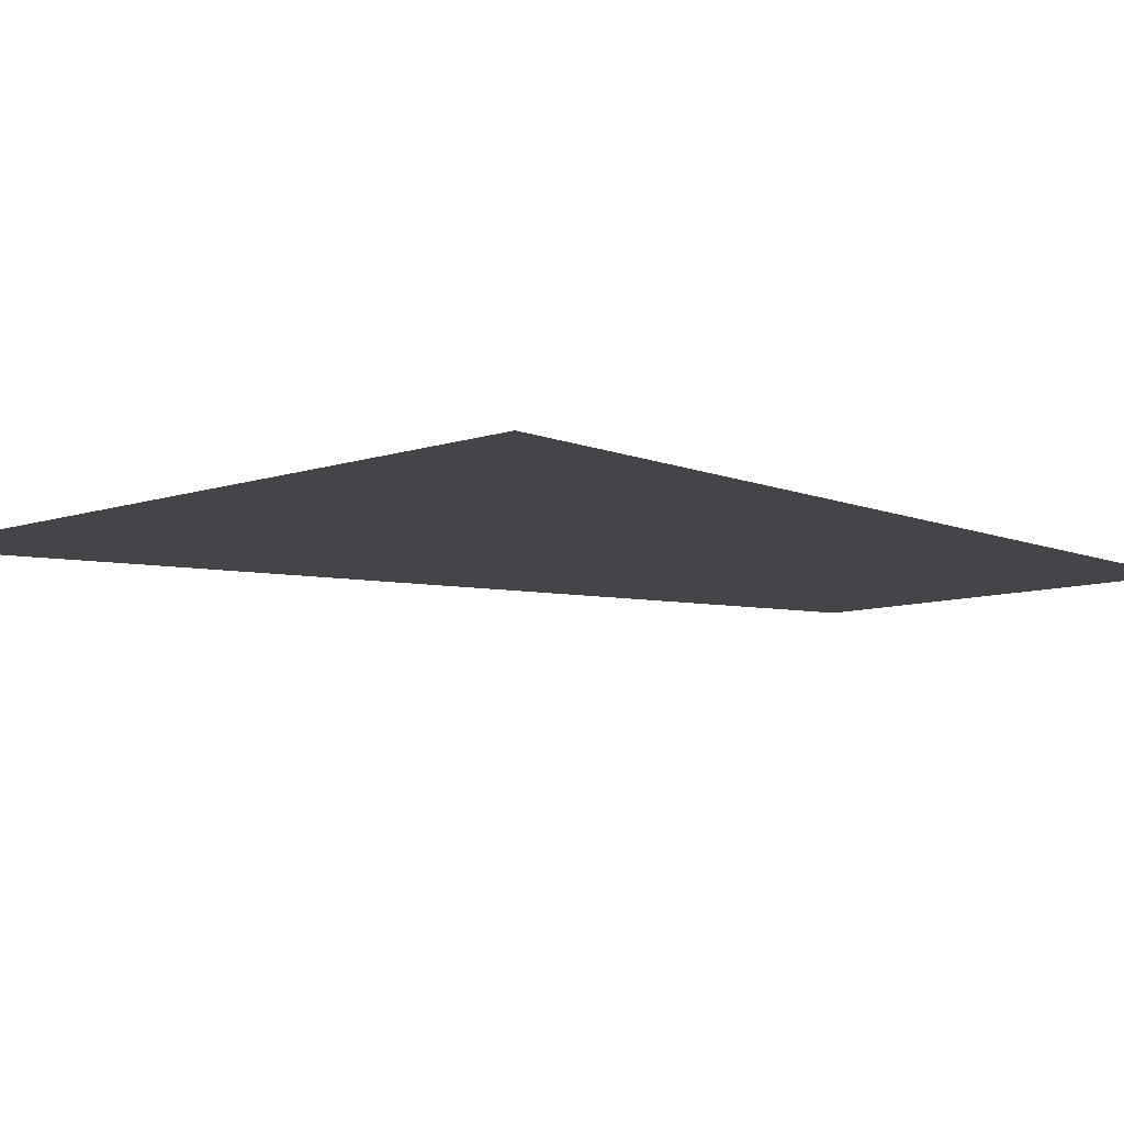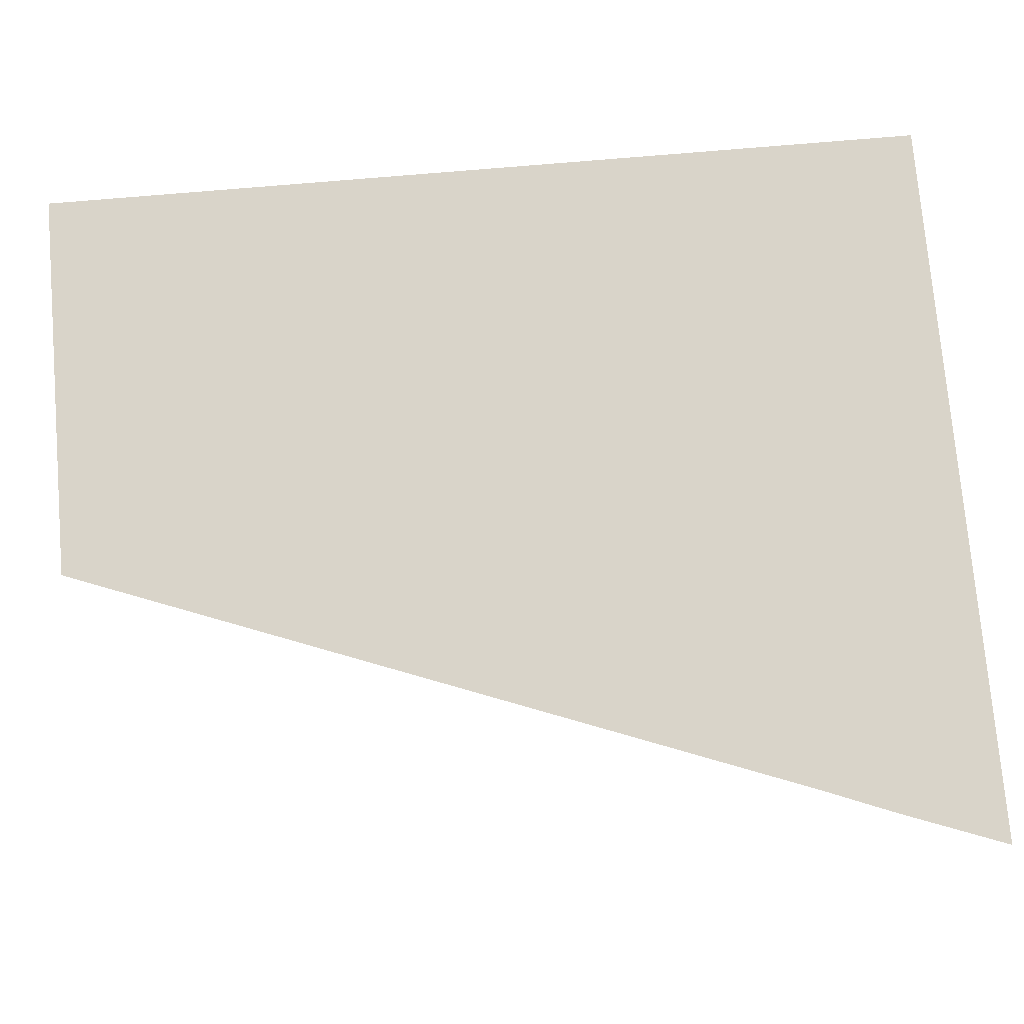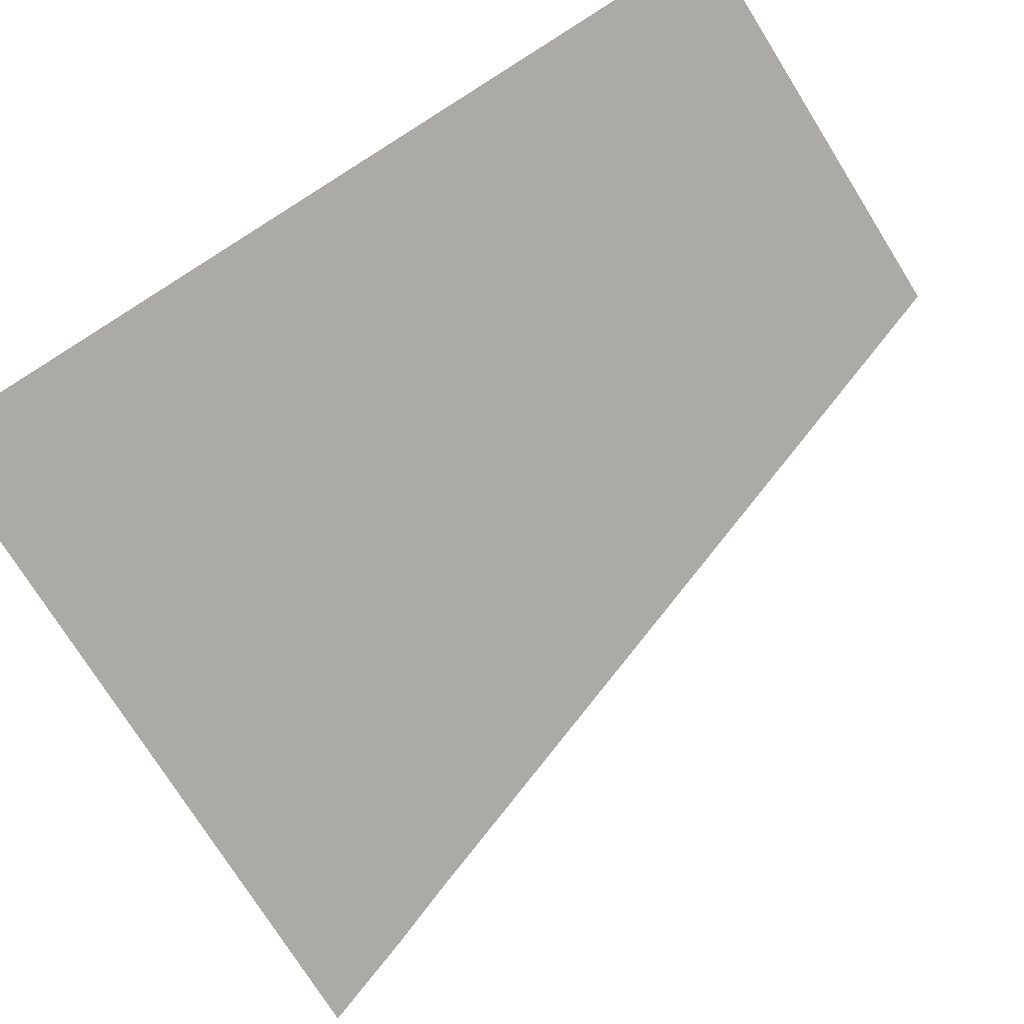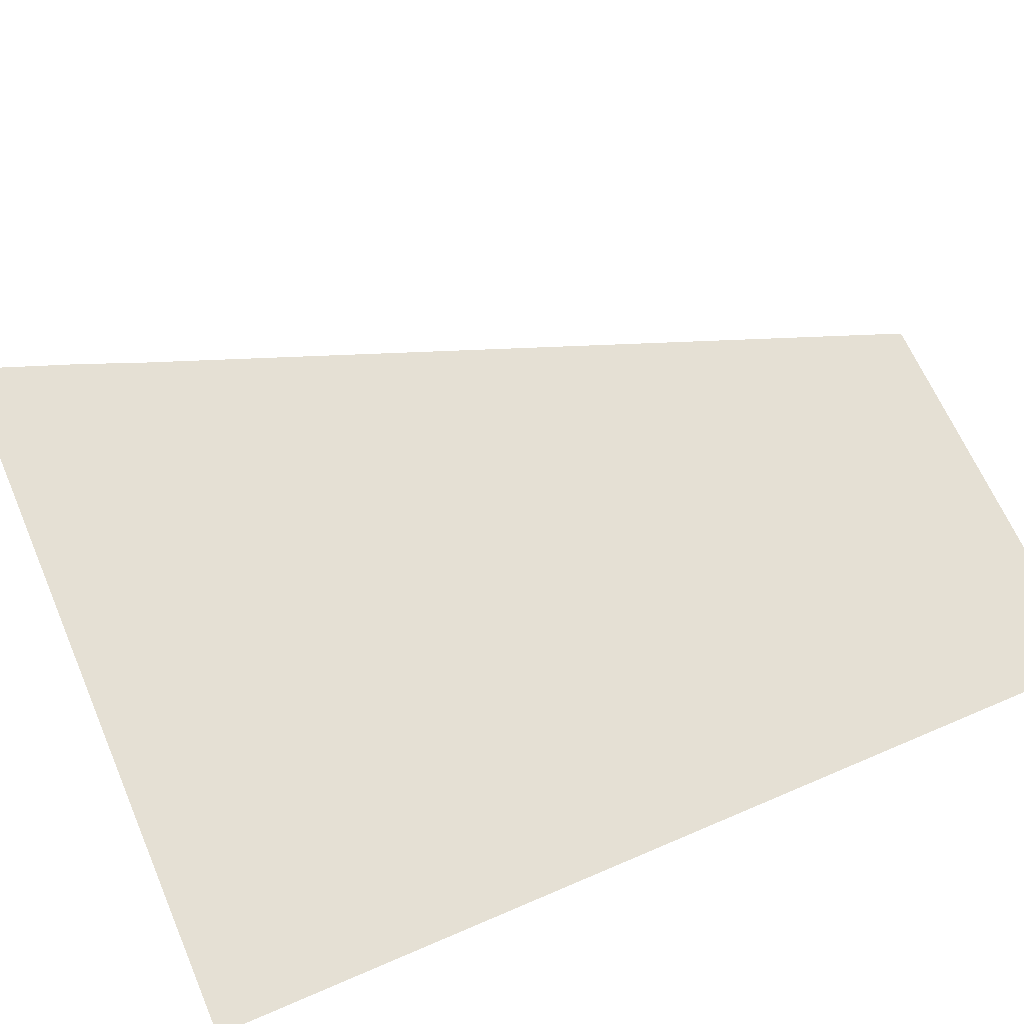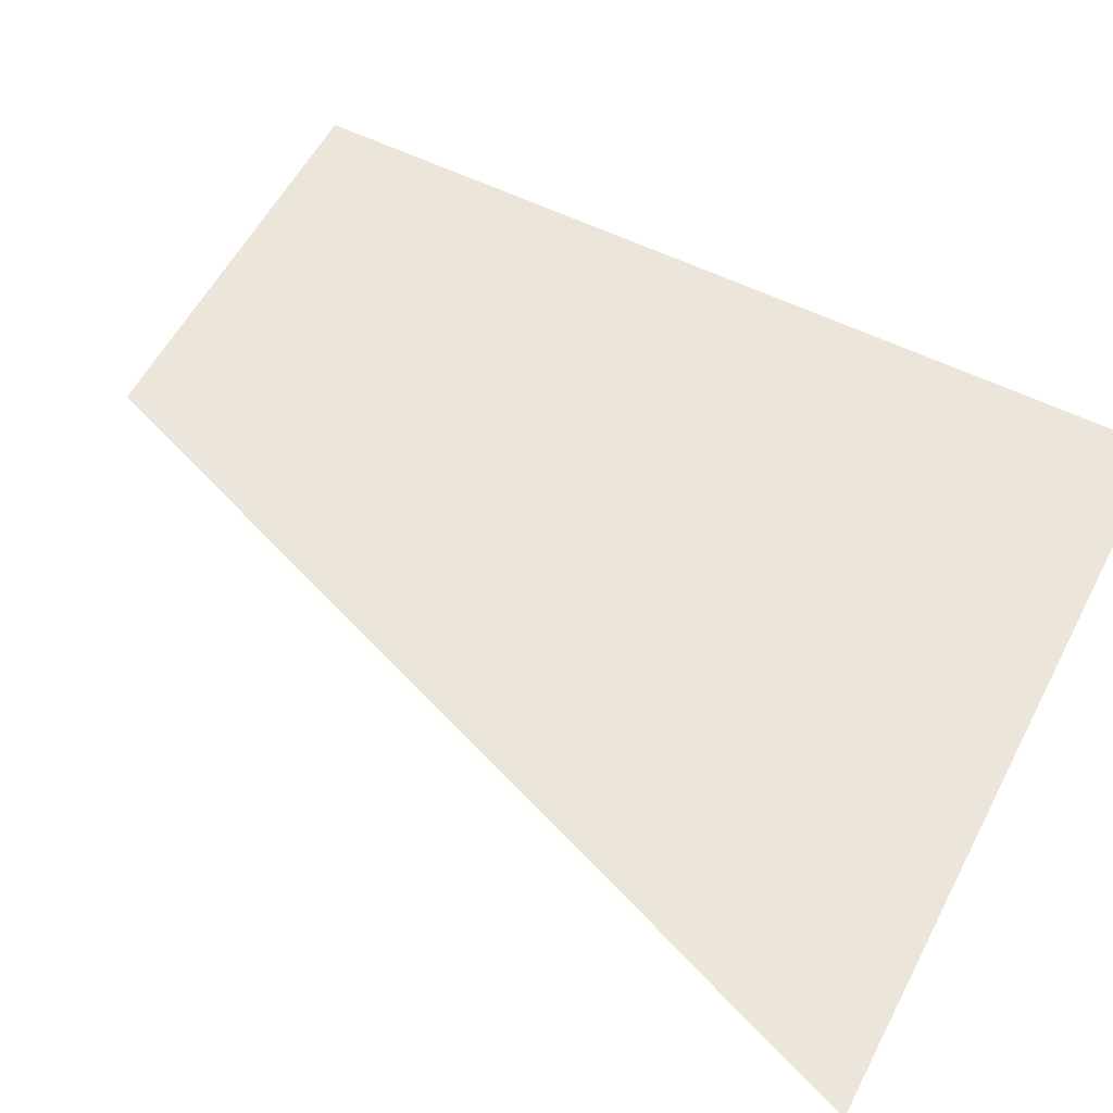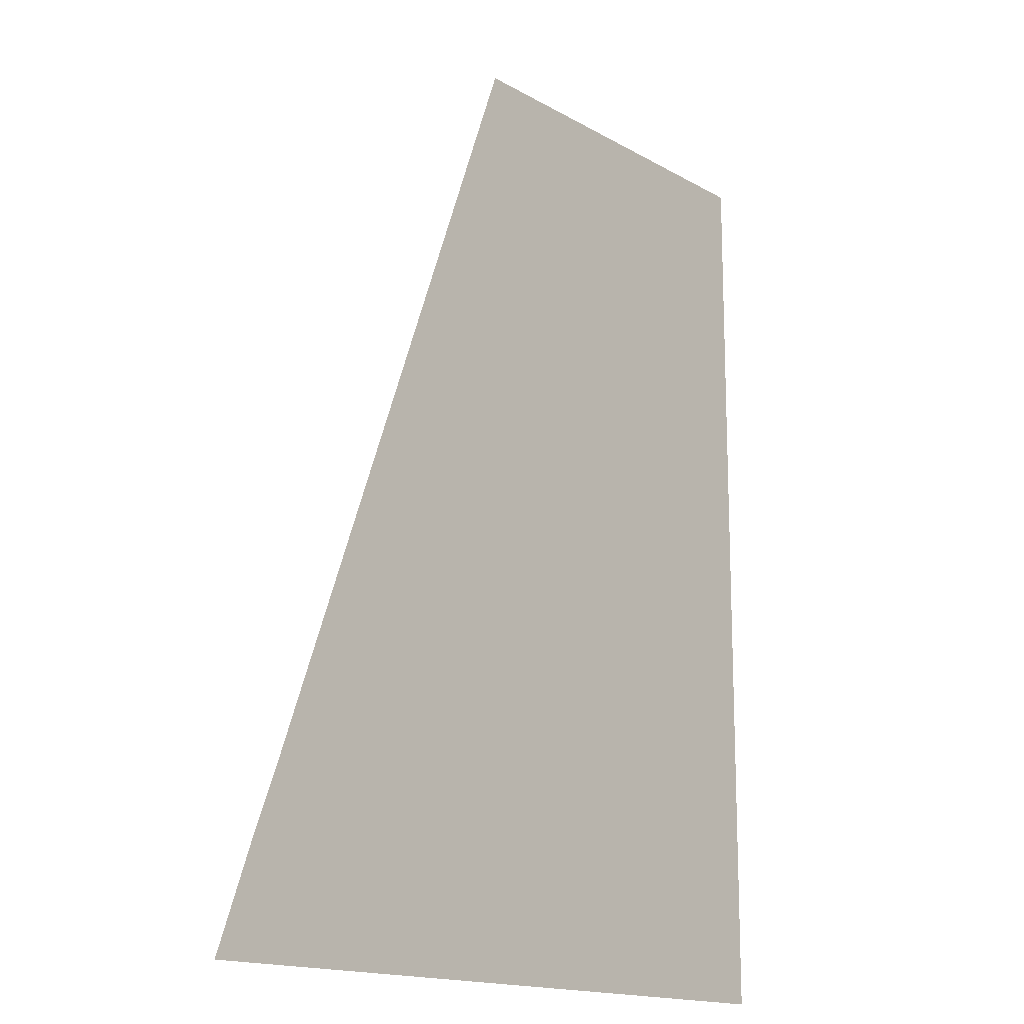
<metadata>
{"format":"obj","ext":"obj","renderer":"f3d","projection":"perspective","resolution":1024,"background":"white","views":[{"elev":-8.8,"azim":42.6,"up":"+Z"},{"elev":74.9,"azim":-94.9,"up":"+Z"},{"elev":-75.7,"azim":122.1,"up":"+Z"},{"elev":65.5,"azim":66.6,"up":"+Z"},{"elev":56.7,"azim":-62.7,"up":"+Z"},{"elev":-15.5,"azim":-50.1,"up":"+Y"}]}
</metadata>
<code>
v -0.2376 0.04197 0
v -0.26 0 0
v -0.28 0 0
v -0.2515 0.06069 0
v -0.2515 0.06069 0
v -0.28 0 0
v -0.265 0.04 0
v -0.255 0.065 0
v -0.2376 0.04197 0
v -0.2515 0.06069 0
v -0.2185 0.09007 0
v -0.2008 0.07716 0
v -0.1918 0.09524 0
v -0.2008 0.07716 0
v -0.2185 0.09007 0
v -0.1989 0.124 0
v -0.1918 0.09524 0
v -0.1989 0.124 0
v -0.164 0.1033 0
v -0.1746 0.08522 0
v -0.1746 0.08522 0
v -0.164 0.1033 0
v -0.1414 0.1027 0
v -0.153 0.05908 0
v -0.1688 0.06101 0
v -0.1746 0.08522 0
v -0.153 0.05908 0
v -0.1627 0.03745 0
v -0.174 0.03777 0
v -0.1688 0.06101 0
v -0.1627 0.03745 0
v -0.1666 0.01162 0
v -0.1414 0.1027 0
v -0.164 0.1033 0
v -0.1717 0.1278 0
v -0.152 0.1391 0
v -0.1727 0.1582 0
v -0.152 0.1391 0
v -0.1717 0.1278 0
v -0.1953 0.1511 0
v -0.1727 0.1582 0
v -0.1953 0.1511 0
v -0.1921 0.1885 0
v -0.1711 0.1782 0
v -0.1595 0.1895 0
v -0.1711 0.1782 0
v -0.1921 0.1885 0
v -0.1391 0.237 0
v -0.1595 0.1895 0
v -0.1391 0.237 0
v -0.1385 0.1899 0
v -0.155 0.175 0
v -0.155 0.175 0
v -0.1385 0.1899 0
v -0.1304 0.1769 0
v -0.144 0.1592 0
v -0.144 0.1592 0
v -0.1304 0.1769 0
v -0.122 0.175 0
v -0.122 0.1491 0
v -0.09685 0.1688 0
v -0.122 0.1491 0
v -0.122 0.175 0
v -0.1172 0.1808 0
v -0.09104 0.2044 0
v -0.09685 0.1688 0
v -0.1172 0.1808 0
v -0.1133 0.2024 0
v -0.09749 0.2273 0
v -0.09104 0.2044 0
v -0.1133 0.2024 0
v -0.1198 0.2308 0
v -0.09749 0.2273 0
v -0.1198 0.2308 0
v -0.1075 0.2547 0
v -0.09168 0.2389 0
v -0.09168 0.2389 0
v -0.1075 0.2547 0
v -0.07877 0.2705 0
v -0.06424 0.2541 0
v -0.04551 0.2783 0
v -0.06424 0.2541 0
v -0.07877 0.2705 0
v -0.06456 0.2886 0
v -0.03938 0.3051 0
v -0.04551 0.2783 0
v -0.06456 0.2886 0
v -0.0552 0.3338 0
v -0.03938 0.3051 0
v -0.0552 0.3338 0
v 0 0.31 0
v -0.01581 0.2951 0
v 0 0.2 0
v -0.01581 0.2951 0
v 0 0.31 0
v -0.035 0 0
v -0.045 0 0
v -0.03841 0.01614 0
v -0.02905 0.01227 0
v -0.02905 0.01227 0
v -0.03841 0.01614 0
v -0.02356 0.03261 0
v -0.0142 0.02357 0
v -0.01517 0.03487 0
v -0.0142 0.02357 0
v -0.02356 0.03261 0
v -0.0142 0.02357 0
v -0.01517 0.03487 0
v -0.00484 0.04294 0
v -0.00258 0.01388 0
v -0.00484 0.04294 0
v -0.01517 0.03487 0
v -0.01581 0.05585 0
v 0 0.06 0
v -0.00355 0.0749 0
v 0 0.06 0
v -0.01581 0.05585 0
v 0 0.1 0
v 0 0.06 0
v -0.00355 0.0749 0
v -0.00387 0.09233 0
v 0 0.1 0
v -0.00387 0.09233 0
v -0.01775 0.1072 0
v -0.04551 0.2783 0
v -0.03938 0.3051 0
v -0.01581 0.2951 0
v 0 0.2 0
v -0.06424 0.2541 0
v -0.04551 0.2783 0
v 0 0.2 0
v -0.09168 0.2389 0
v -0.06424 0.2541 0
v 0 0.2 0
v -0.09749 0.2273 0
v -0.09749 0.2273 0
v 0 0.2 0
v -0.09104 0.2044 0
v -0.09685 0.1688 0
v -0.09104 0.2044 0
v 0 0.2 0
v -0.01775 0.1072 0
v 0 0.2 0
v 0 0.1 0
v -0.01775 0.1072 0
v -0.122 0.1491 0
v -0.09685 0.1688 0
v -0.01775 0.1072 0
v -0.01581 0.05585 0
v -0.01581 0.05585 0
v -0.01775 0.1072 0
v -0.00387 0.09233 0
v -0.00355 0.0749 0
v -0.01581 0.05585 0
v -0.01517 0.03487 0
v -0.02356 0.03261 0
v -0.122 0.1491 0
v -0.122 0.1491 0
v -0.02356 0.03261 0
v -0.03841 0.01614 0
v -0.1225 0 0
v -0.045 0 0
v -0.1225 0 0
v -0.03841 0.01614 0
v -0.00258 0.01388 0
v 0 0 0
v -0.035 0 0
v -0.02905 0.01227 0
v -0.02905 0.01227 0
v -0.0142 0.02357 0
v -0.00258 0.01388 0
v 0 0.06 0
v 0 0 0
v -0.00258 0.01388 0
v -0.00484 0.04294 0
v -0.1414 0.1027 0
v -0.122 0.1491 0
v -0.1225 0 0
v -0.153 0.05908 0
v -0.122 0.1491 0
v -0.1414 0.1027 0
v -0.152 0.1391 0
v -0.144 0.1592 0
v -0.144 0.1592 0
v -0.152 0.1391 0
v -0.1727 0.1582 0
v -0.155 0.175 0
v -0.155 0.175 0
v -0.1727 0.1582 0
v -0.1711 0.1782 0
v -0.1595 0.1895 0
v -0.1627 0.03745 0
v -0.153 0.05908 0
v -0.1225 0 0
v -0.1666 0.01162 0
v -0.26 0 0
v -0.1666 0.01162 0
v -0.1225 0 0
v -0.1666 0.01162 0
v -0.26 0 0
v -0.2376 0.04197 0
v -0.174 0.03777 0
v -0.174 0.03777 0
v -0.2376 0.04197 0
v -0.2008 0.07716 0
v -0.1688 0.06101 0
v -0.2008 0.07716 0
v -0.1918 0.09524 0
v -0.1746 0.08522 0
v -0.1688 0.06101 0
v 0 0.34 0
v 0 0.31 0
v -0.0552 0.3338 0
v -0.0552 0.3338 0
v -0.15 0.34 0
v 0 0.34 0
v -0.15 0.34 0
v -0.0552 0.3338 0
v -0.06456 0.2886 0
v -0.07877 0.2705 0
v -0.07877 0.2705 0
v -0.1075 0.2547 0
v -0.15 0.34 0
v -0.15 0.34 0
v -0.1075 0.2547 0
v -0.1198 0.2308 0
v -0.15 0.34 0
v -0.1198 0.2308 0
v -0.122 0.175 0
v -0.1391 0.237 0
v -0.122 0.175 0
v -0.1198 0.2308 0
v -0.1133 0.2024 0
v -0.1172 0.1808 0
v -0.1385 0.1899 0
v -0.1391 0.237 0
v -0.122 0.175 0
v -0.1304 0.1769 0
v -0.1921 0.1885 0
v -0.15 0.34 0
v -0.1391 0.237 0
v -0.15 0.34 0
v -0.1921 0.1885 0
v -0.2515 0.06069 0
v -0.255 0.065 0
v -0.2515 0.06069 0
v -0.1921 0.1885 0
v -0.1953 0.1511 0
v -0.1989 0.124 0
v -0.1989 0.124 0
v -0.2185 0.09007 0
v -0.2515 0.06069 0
v -0.1989 0.124 0
v -0.1953 0.1511 0
v -0.1717 0.1278 0
v -0.164 0.1033 0
g mesh7075812
f 1 2 3
f 3 4 1
f 5 6 7
f 7 8 5
f 9 10 11
f 11 12 9
f 13 14 15
f 15 16 13
f 17 18 19
f 19 20 17
f 21 22 23
f 23 24 21
f 25 26 27
f 27 28 25
f 29 30 31
f 31 32 29
f 33 34 35
f 35 36 33
f 37 38 39
f 39 40 37
f 41 42 43
f 43 44 41
f 45 46 47
f 47 48 45
f 49 50 51
f 51 52 49
f 53 54 55
f 55 56 53
f 57 58 59
f 59 60 57
f 61 62 63
f 63 64 61
f 65 66 67
f 67 68 65
f 69 70 71
f 71 72 69
f 73 74 75
f 75 76 73
f 77 78 79
f 79 80 77
f 81 82 83
f 83 84 81
f 85 86 87
f 87 88 85
f 89 90 91
f 91 92 89
f 93 94 95
f 96 97 98
f 98 99 96
f 100 101 102
f 102 103 100
f 104 105 106
f 107 108 109
f 109 110 107
f 111 112 113
f 113 114 111
f 115 116 117
f 118 119 120
f 120 121 118
f 122 123 124
f 125 126 127
f 127 128 125
f 129 130 131
f 132 133 134
f 134 135 132
f 136 137 138
f 139 140 141
f 141 142 139
f 143 144 145
f 146 147 148
f 148 149 146
f 150 151 152
f 152 153 150
f 154 155 156
f 156 157 154
f 158 159 160
f 160 161 158
f 162 163 164
f 165 166 167
f 167 168 165
f 169 170 171
f 172 173 174
f 174 175 172
f 176 177 178
f 178 179 176
f 180 181 182
f 182 183 180
f 184 185 186
f 186 187 184
f 188 189 190
f 190 191 188
f 192 193 194
f 194 195 192
f 196 197 198
f 199 200 201
f 201 202 199
f 203 204 205
f 205 206 203
f 207 208 209
f 209 210 207
f 211 212 213
f 214 215 216
f 217 218 219
f 219 220 217
f 221 222 223
f 224 225 226
f 227 228 229
f 229 230 227
f 231 232 233
f 233 234 231
f 235 236 237
f 237 238 235
f 239 240 241
f 242 243 244
f 244 245 242
f 246 247 248
f 248 249 246
f 250 251 252
f 253 254 255
f 255 256 253

</code>
